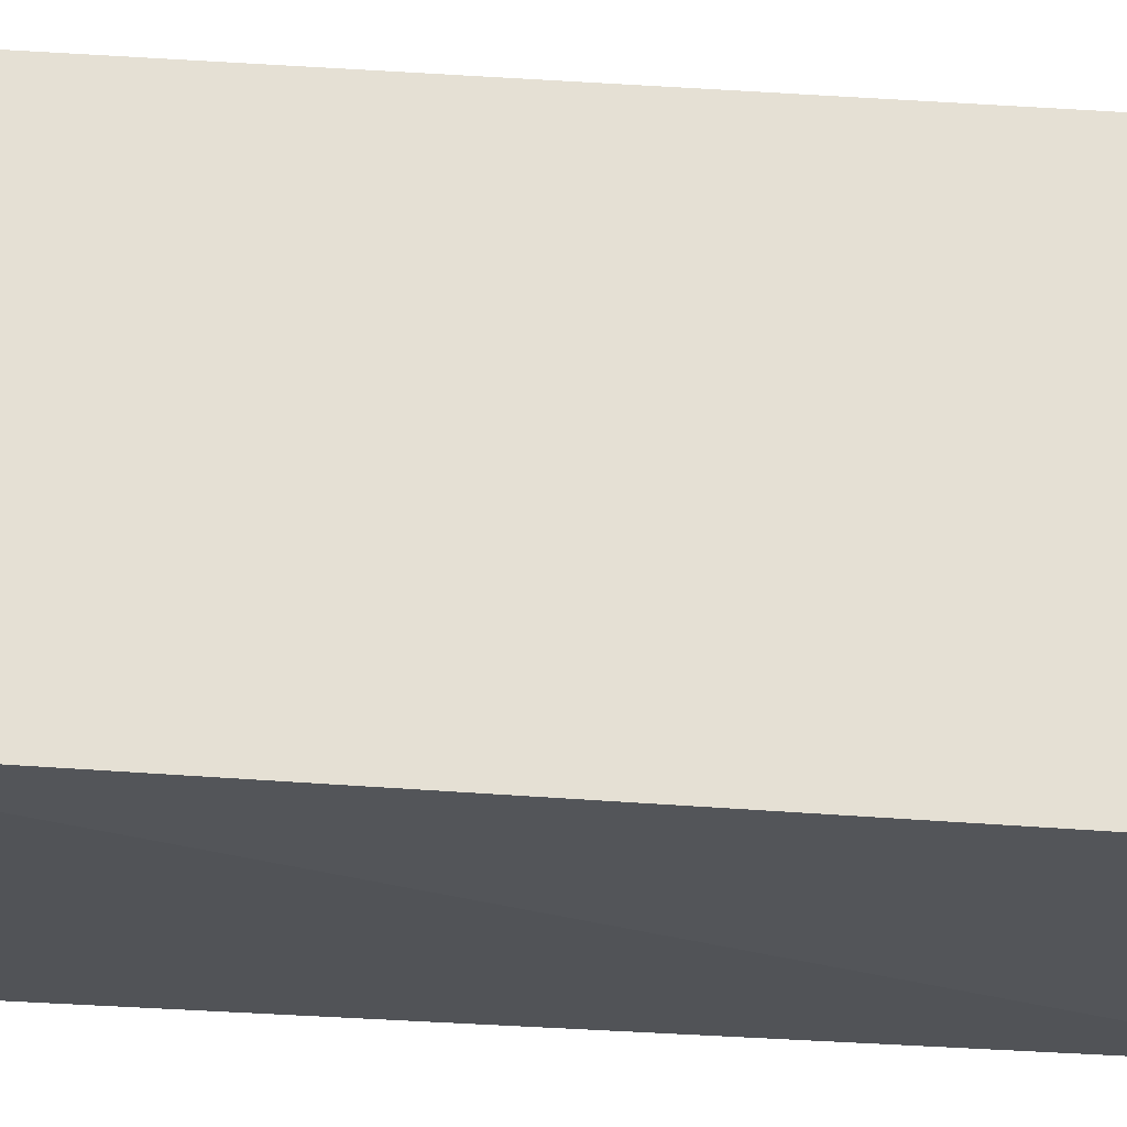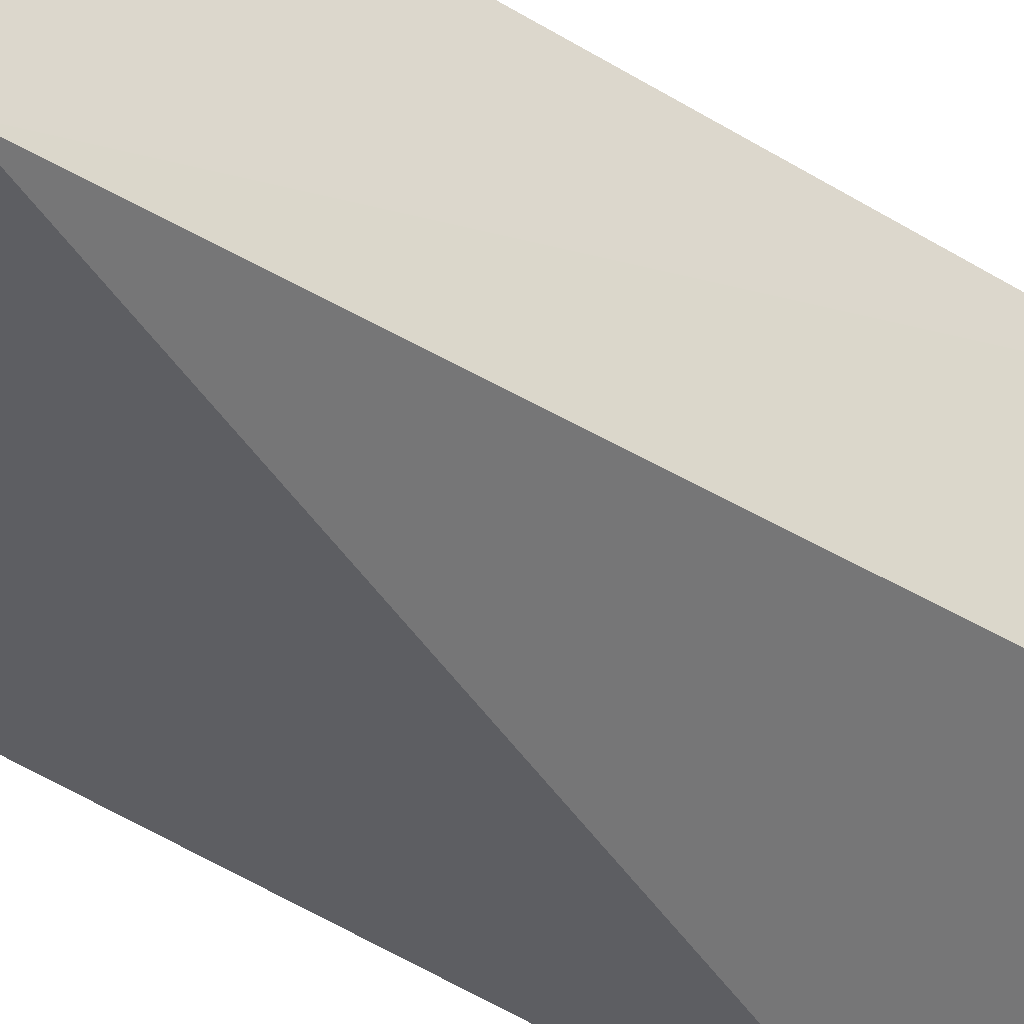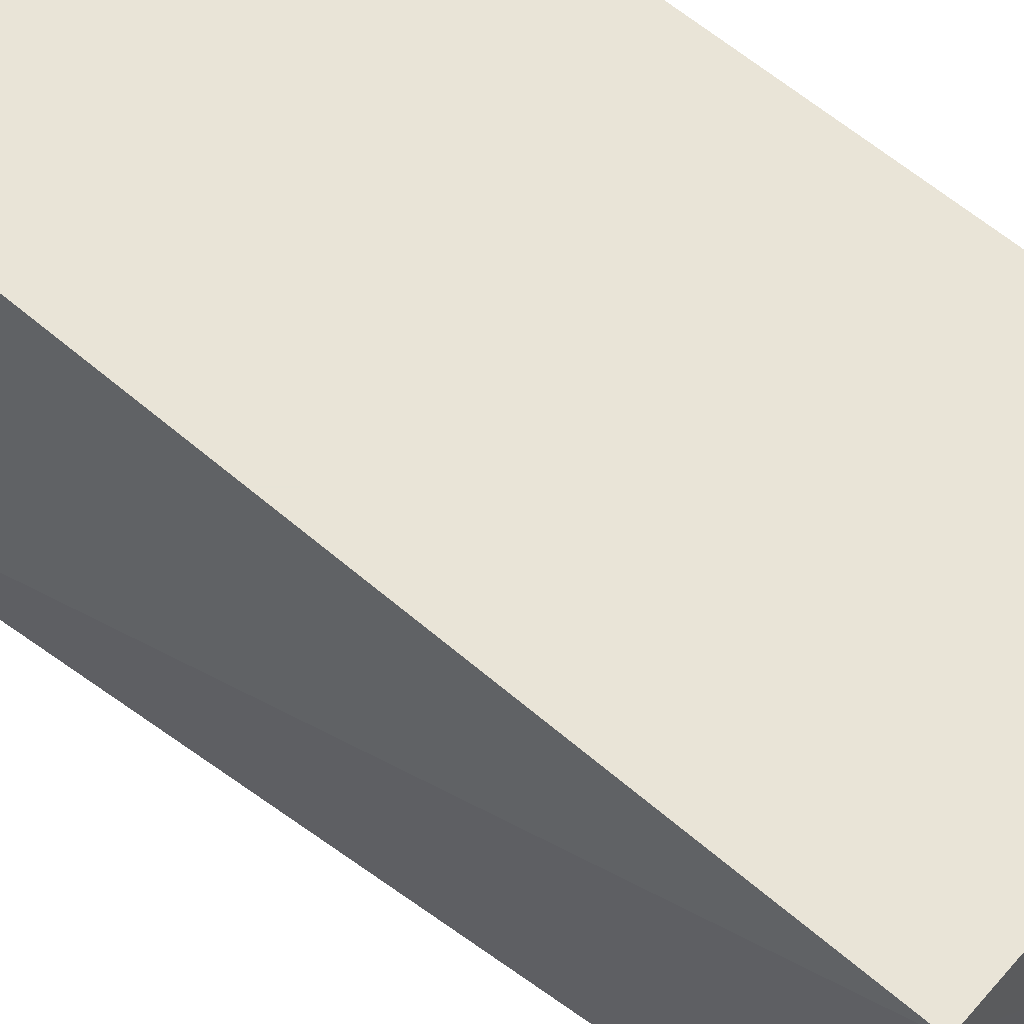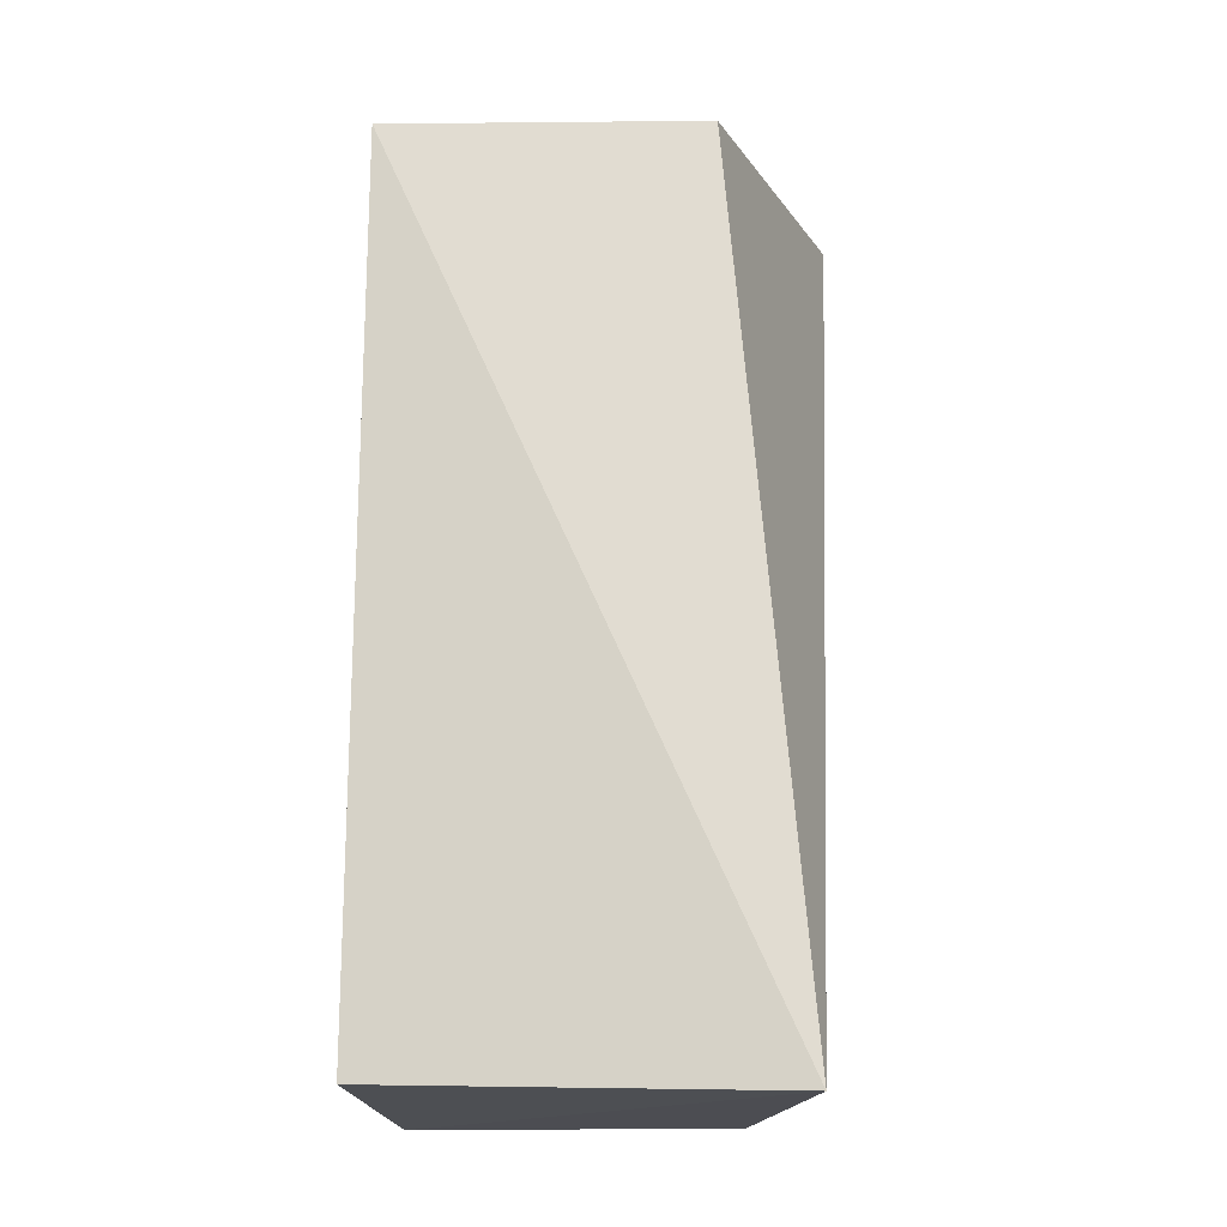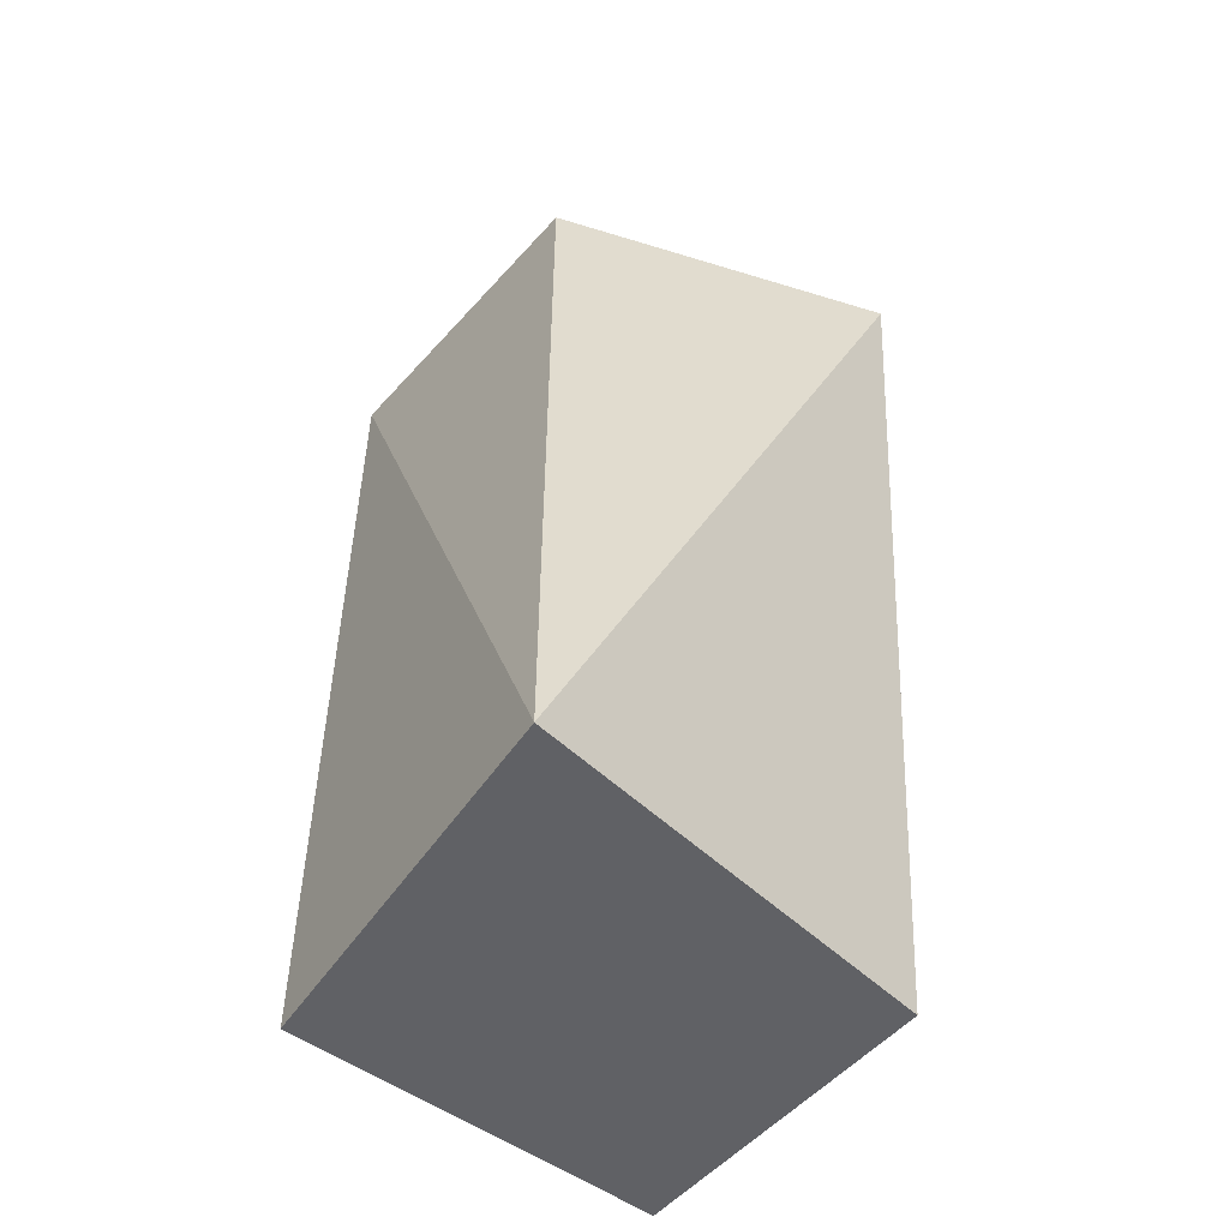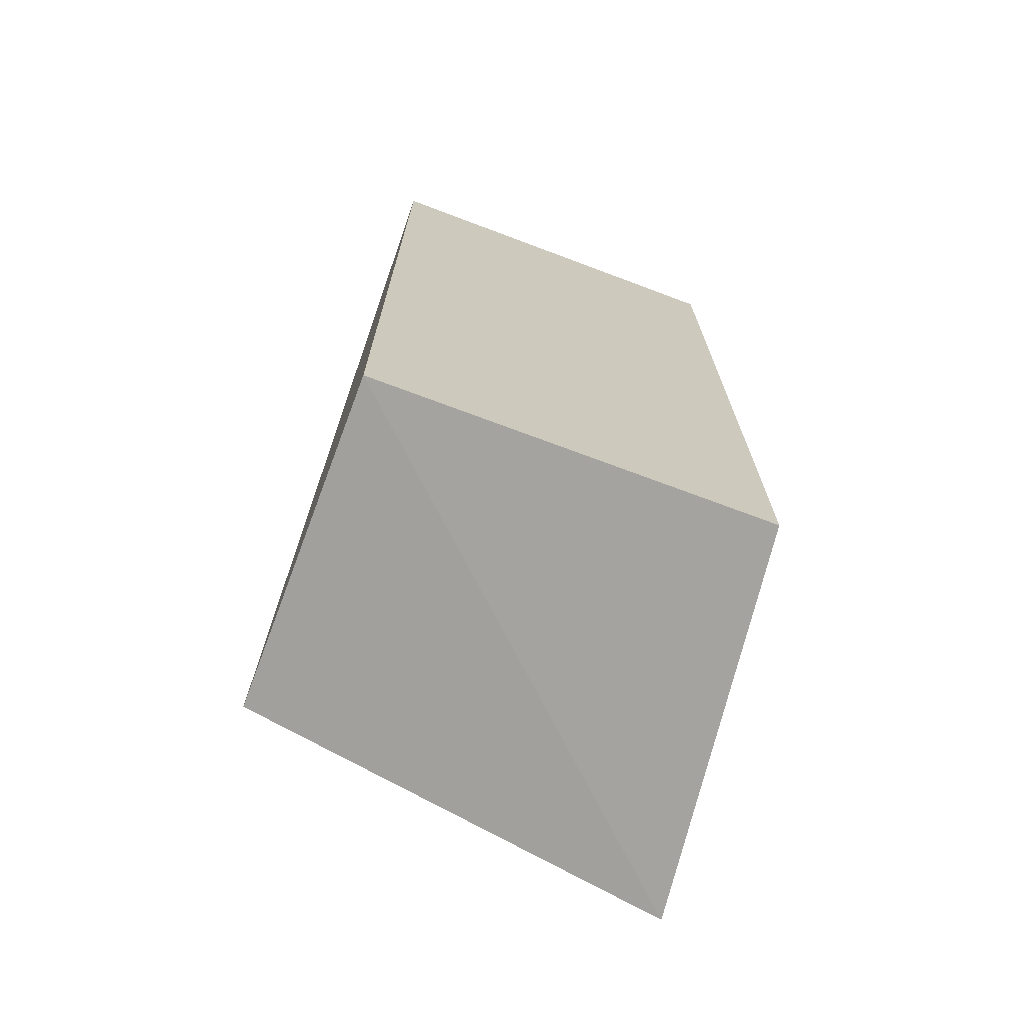
<metadata>
{"format":"obj","ext":"obj","renderer":"f3d","projection":"perspective","resolution":1024,"background":"white","views":[{"elev":65.7,"azim":93.7,"up":"+Y"},{"elev":-45.1,"azim":-124.5,"up":"+Y"},{"elev":61.2,"azim":-48.9,"up":"+Y"},{"elev":-18.1,"azim":-86.7,"up":"+Z"},{"elev":-51.4,"azim":-38.8,"up":"+Z"},{"elev":-71.2,"azim":159.4,"up":"+Z"}]}
</metadata>
<code>
v -0.06615 -0.3198 0.1544
v -0.06077 -0.2923 -0.09848
v -0.06077 -0.2014 0.1439
v -0.1668 -0.2014 0.1439
v -0.1798 -0.3098 -0.1021
v -0.1668 -0.2014 -0.09848
v -0.1649 -0.2897 0.143
v -0.06077 -0.2014 -0.09848
f 1 2 3
f 1 3 4
f 5 2 1
f 6 4 3
f 6 5 4
f 7 5 1
f 7 1 4
f 7 4 5
f 8 6 3
f 8 3 2
f 8 2 5
f 8 5 6

</code>
